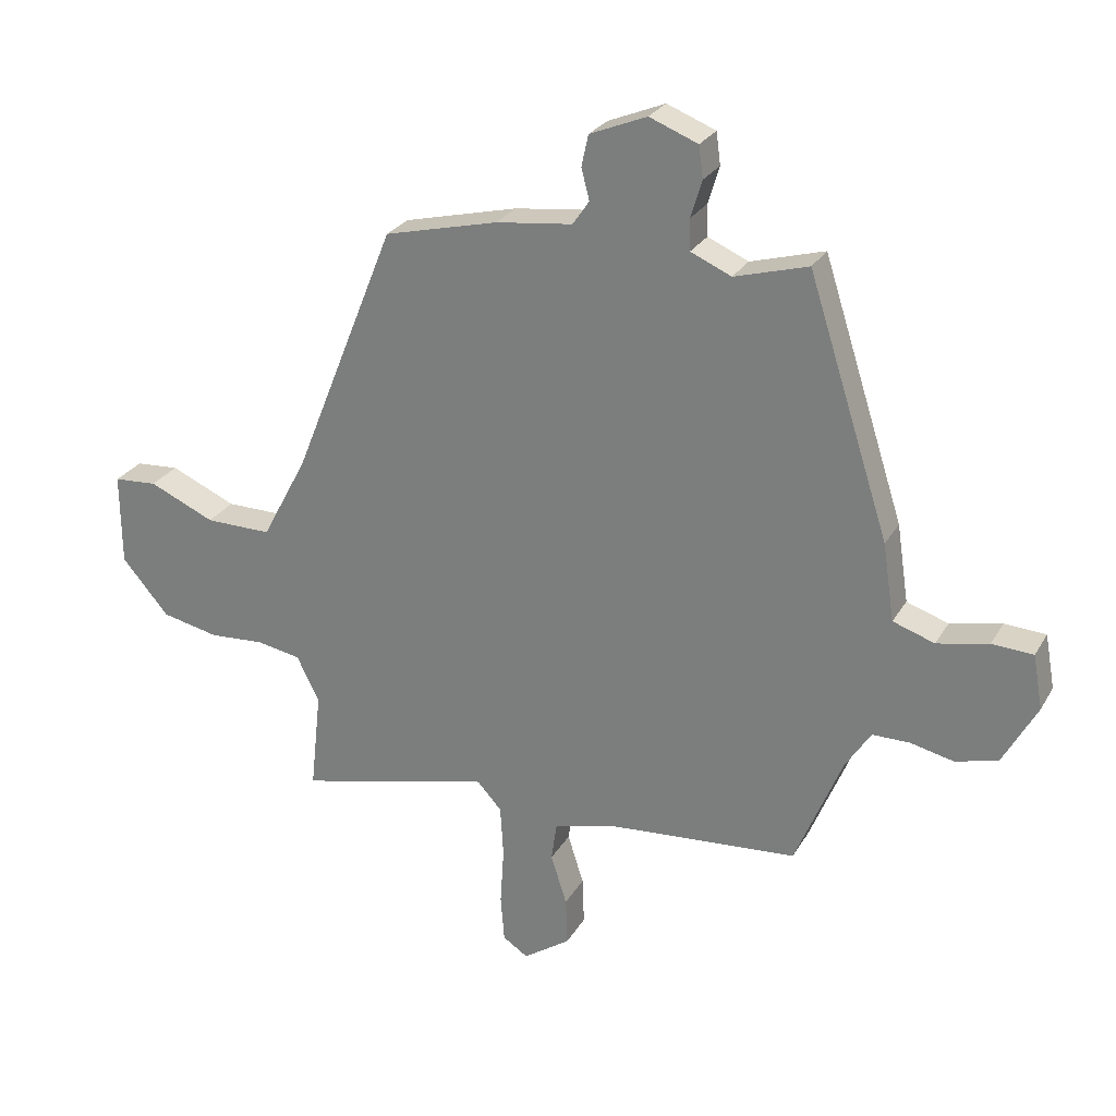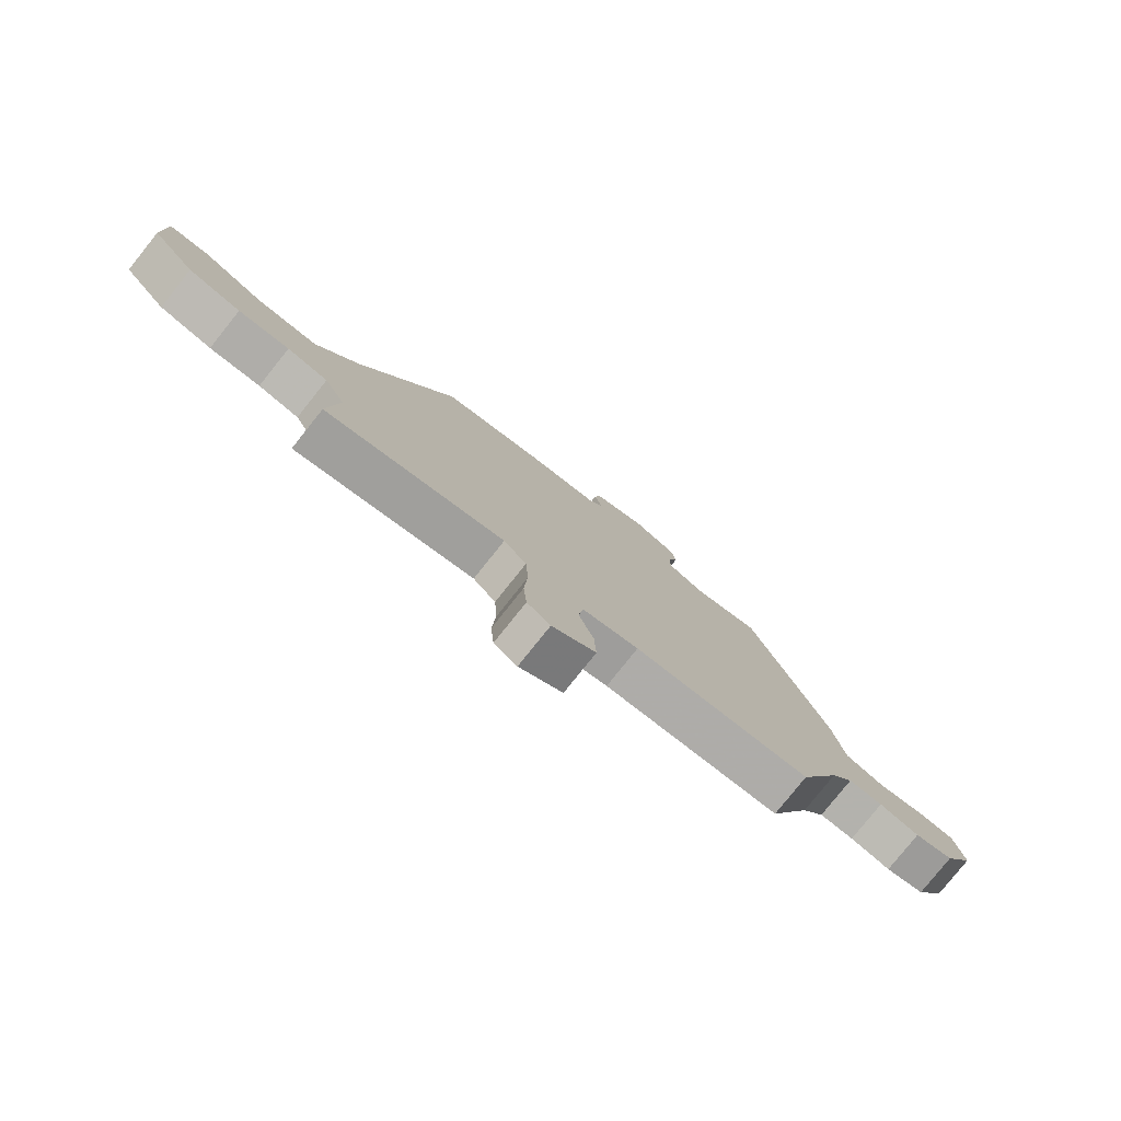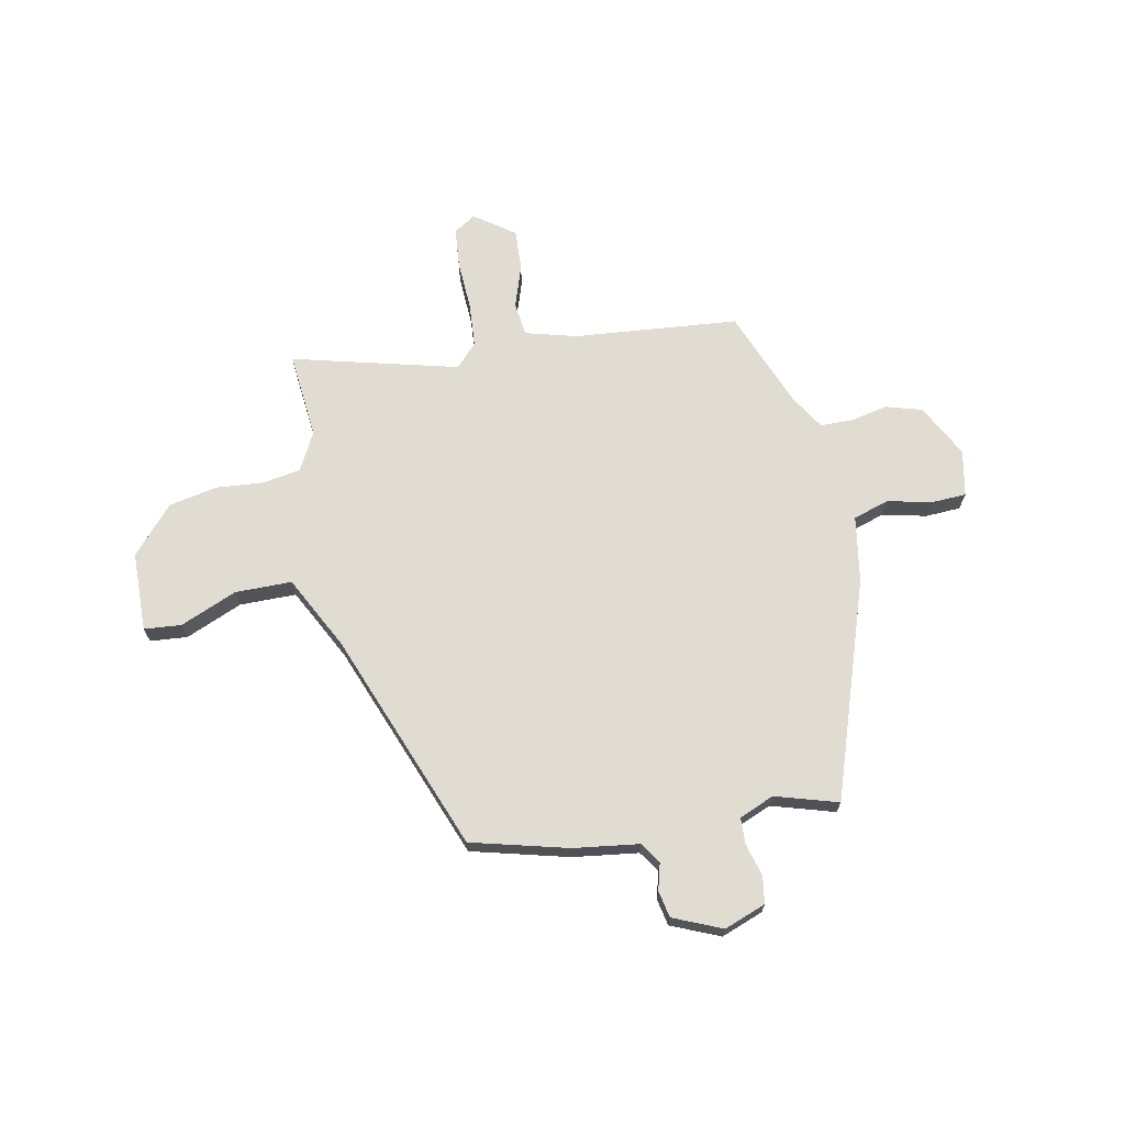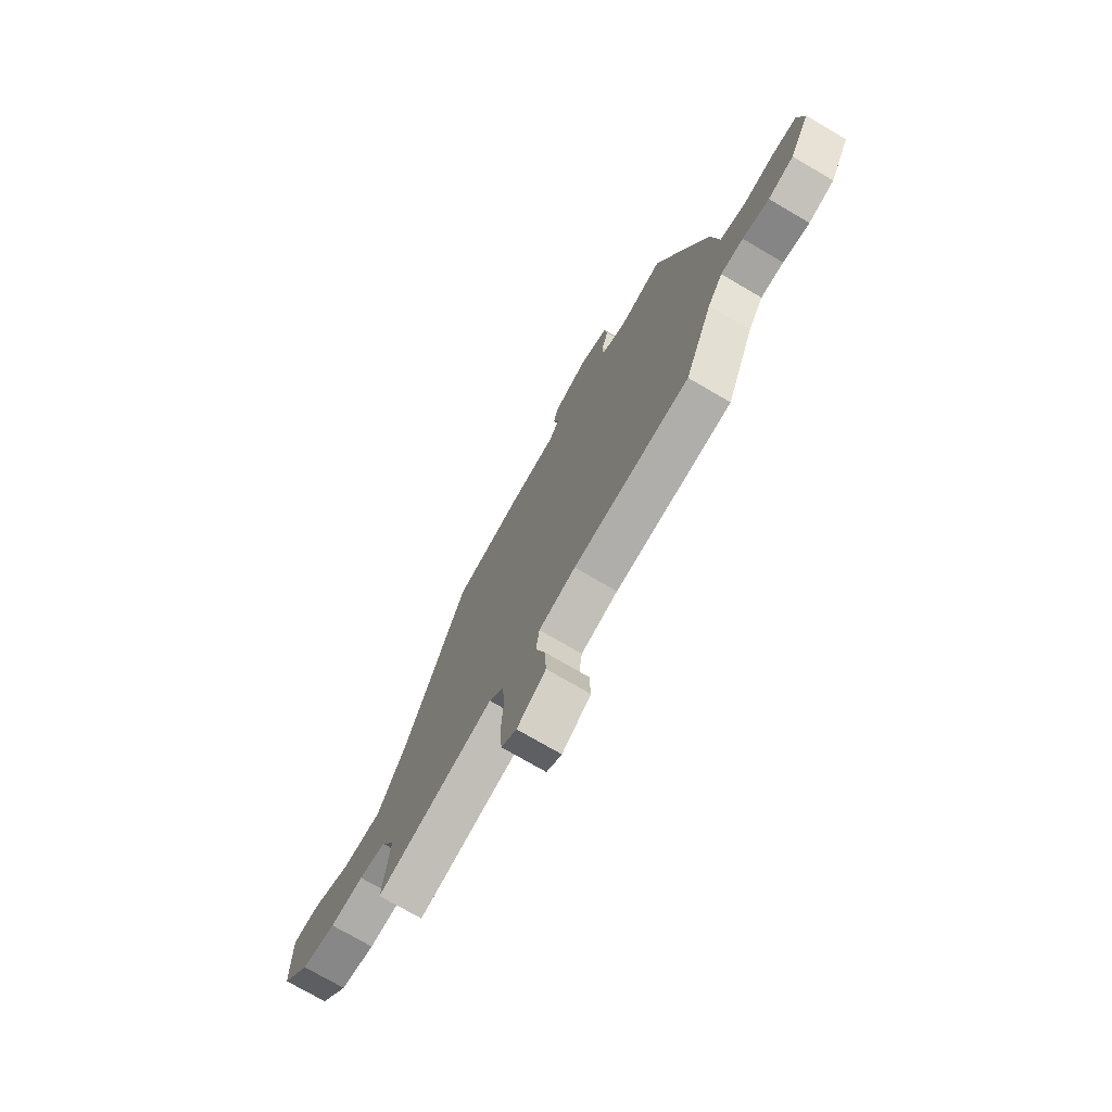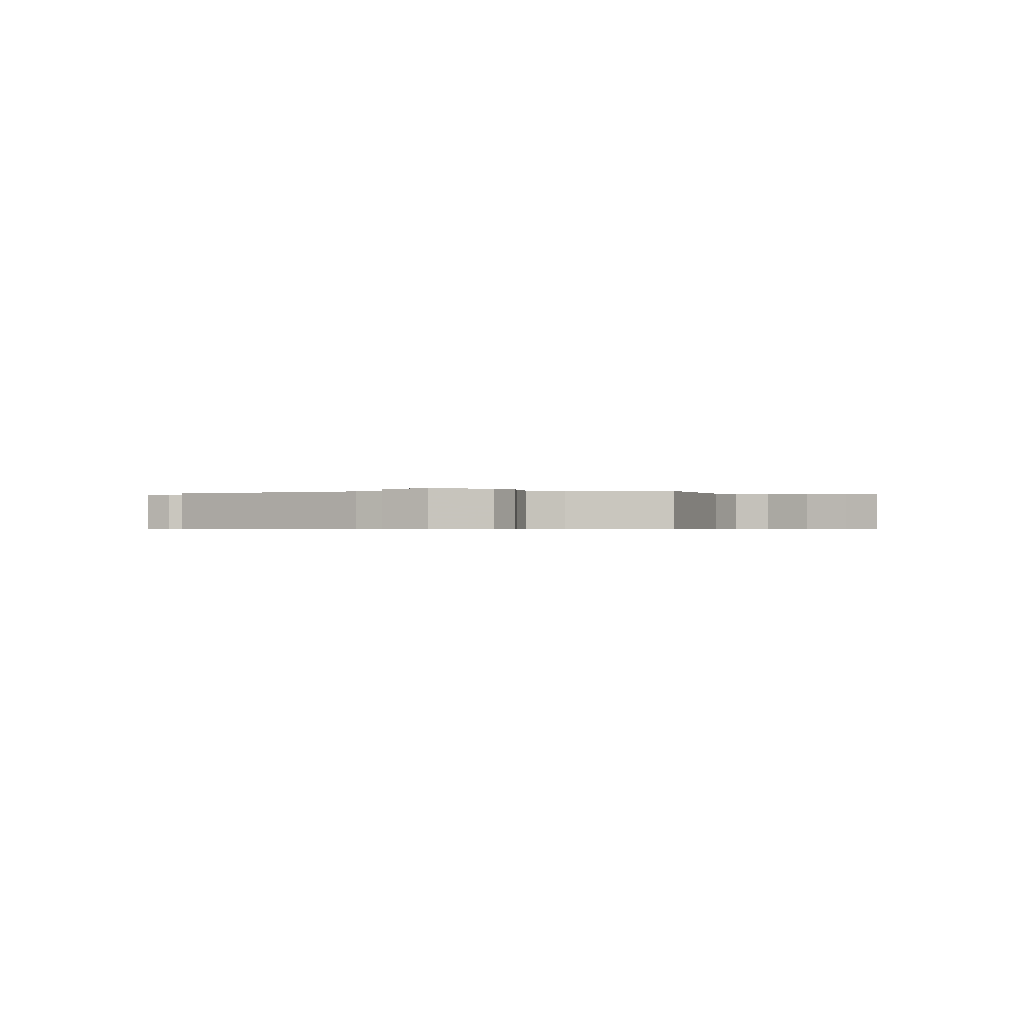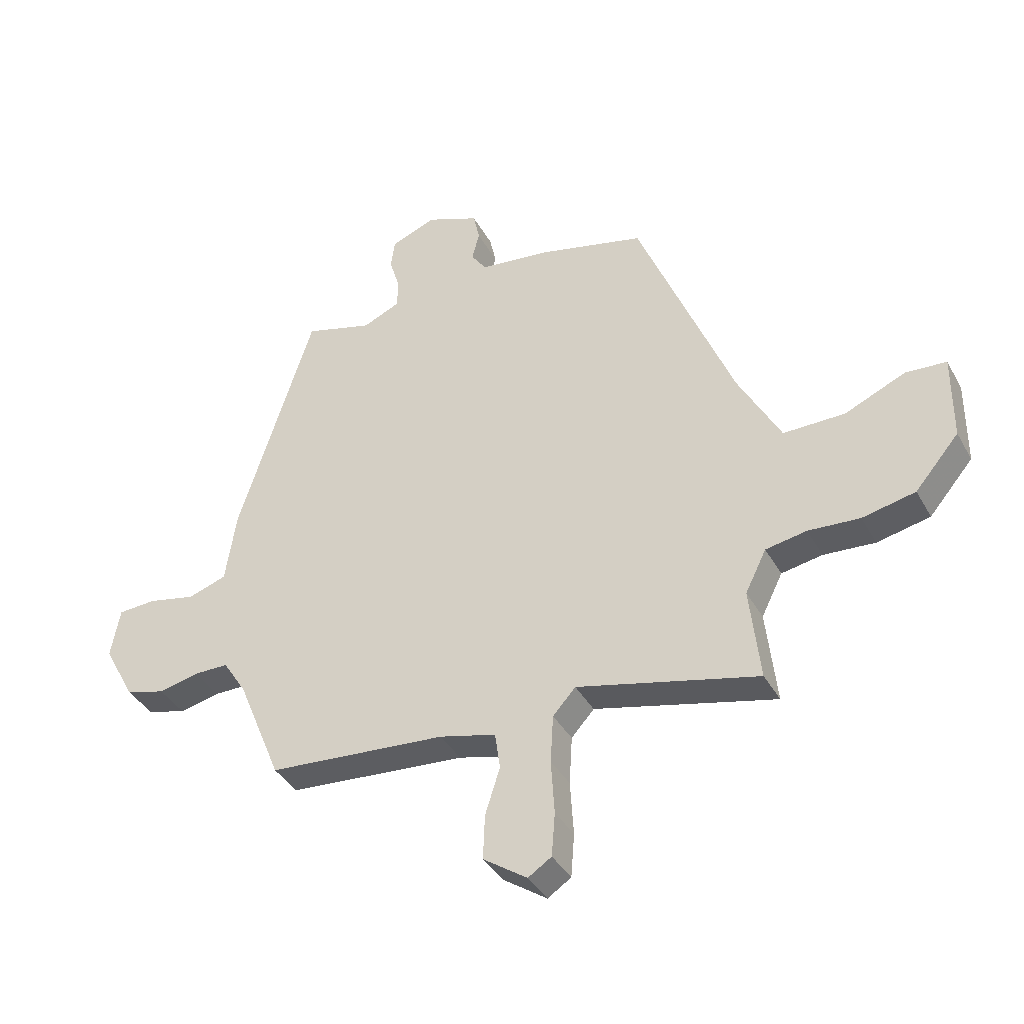
<metadata>
{"format":"obj","ext":"obj","renderer":"f3d","projection":"perspective","resolution":1024,"background":"white","views":[{"elev":26.4,"azim":24.1,"up":"+Z"},{"elev":-79.4,"azim":-38.6,"up":"+Z"},{"elev":69.2,"azim":-10.4,"up":"+Y"},{"elev":-73.8,"azim":59.6,"up":"+Z"},{"elev":-0.4,"azim":105.5,"up":"+Y"},{"elev":-38.5,"azim":-153.7,"up":"+Z"}]}
</metadata>
<code>
v 0.364 0.07 0.504
v 0.497 0.07 0.09
v 0.516 0.07 -0.036
v 0.584 0.07 -0.059
v 0.668 0.07 -0.041
v 0.735 0.07 -0.045
v 0.751 0.07 -0.133
v 0.696 0.07 -0.234
v 0.627 0.07 -0.253
v 0.556 0.07 -0.237
v 0.495 0.07 -0.237
v 0.454 0.07 -0.301
v 0.377 0.07 -0.488
v 0.064 0.07 -0.512
v -0.035 0.07 -0.537
v -0.044 0.07 -0.601
v -0.018 0.07 -0.683
v -0.015 0.07 -0.761
v -0.092 0.07 -0.814
v -0.133 0.07 -0.787
v -0.139 0.07 -0.711
v -0.133 0.07 -0.616
v -0.138 0.07 -0.532
v -0.178 0.07 -0.488
v -0.495 0.07 -0.564
v -0.477 0.07 -0.4
v -0.514 0.07 -0.326
v -0.586 0.07 -0.313
v -0.676 0.07 -0.319
v -0.769 0.07 -0.299
v -0.846 0.07 -0.209
v -0.847 0.07 -0.058
v -0.776 0.07 -0.053
v -0.669 0.07 -0.1
v -0.561 0.07 -0.101
v -0.487 0.07 0.037
v -0.319 0.07 0.454
v -0.134 0.07 0.499
v -0.009 0.07 0.514
v 0.018 0.07 0.553
v 0.005 0.07 0.604
v 0.016 0.07 0.655
v 0.109 0.07 0.693
v 0.188 0.07 0.662
v 0.195 0.07 0.61
v 0.177 0.07 0.55
v 0.178 0.07 0.499
v 0.244 0.07 0.47
v 0.364 0 0.504
v 0.497 0 0.09
v 0.516 0 -0.036
v 0.584 0 -0.059
v 0.668 0 -0.041
v 0.735 0 -0.045
v 0.751 0 -0.133
v 0.696 0 -0.234
v 0.627 0 -0.253
v 0.556 0 -0.237
v 0.495 0 -0.237
v 0.454 0 -0.301
v 0.377 0 -0.488
v 0.064 0 -0.512
v -0.035 0 -0.537
v -0.044 0 -0.601
v -0.018 0 -0.683
v -0.015 0 -0.761
v -0.092 0 -0.814
v -0.133 0 -0.787
v -0.139 0 -0.711
v -0.133 0 -0.616
v -0.138 0 -0.532
v -0.178 0 -0.488
v -0.495 0 -0.564
v -0.477 0 -0.4
v -0.514 0 -0.326
v -0.586 0 -0.313
v -0.676 0 -0.319
v -0.769 0 -0.299
v -0.846 0 -0.209
v -0.847 0 -0.058
v -0.776 0 -0.053
v -0.669 0 -0.1
v -0.561 0 -0.101
v -0.487 0 0.037
v -0.319 0 0.454
v -0.134 0 0.499
v -0.009 0 0.514
v 0.018 0 0.553
v 0.005 0 0.604
v 0.016 0 0.655
v 0.109 0 0.693
v 0.188 0 0.662
v 0.195 0 0.61
v 0.177 0 0.55
v 0.178 0 0.499
v 0.244 0 0.47
f 43 44 45 46
f 43 46 47
f 40 41 42 43
f 40 43 47
f 39 40 47 48
f 36 37 38 39
f 35 36 39 48
f 31 32 33 34
f 31 34 35
f 28 29 30 31
f 27 28 31 35
f 26 27 35 48
f 24 25 26 48
f 19 20 21 22
f 19 22 23
f 16 17 18 19
f 15 16 19 23
f 14 15 23 24
f 12 13 14 24
f 7 8 9 10
f 7 10 11
f 4 5 6 7
f 3 4 7 11
f 11 12 24 48
f 3 11 48
f 1 2 3 48
f 94 93 92 91
f 95 94 91
f 91 90 89 88
f 95 91 88
f 96 95 88 87
f 87 86 85 84
f 96 87 84 83
f 82 81 80 79
f 83 82 79
f 79 78 77 76
f 83 79 76 75
f 96 83 75 74
f 96 74 73 72
f 70 69 68 67
f 71 70 67
f 67 66 65 64
f 71 67 64 63
f 72 71 63 62
f 72 62 61 60
f 58 57 56 55
f 59 58 55
f 55 54 53 52
f 59 55 52 51
f 96 72 60 59
f 96 59 51
f 96 51 50 49
f 1 49 50 2
f 2 50 51 3
f 3 51 52 4
f 4 52 53 5
f 5 53 54 6
f 6 54 55 7
f 7 55 56 8
f 8 56 57 9
f 9 57 58 10
f 10 58 59 11
f 11 59 60 12
f 12 60 61 13
f 13 61 62 14
f 14 62 63 15
f 15 63 64 16
f 16 64 65 17
f 17 65 66 18
f 18 66 67 19
f 19 67 68 20
f 20 68 69 21
f 21 69 70 22
f 22 70 71 23
f 23 71 72 24
f 24 72 73 25
f 25 73 74 26
f 26 74 75 27
f 27 75 76 28
f 28 76 77 29
f 29 77 78 30
f 30 78 79 31
f 31 79 80 32
f 32 80 81 33
f 33 81 82 34
f 34 82 83 35
f 35 83 84 36
f 36 84 85 37
f 37 85 86 38
f 38 86 87 39
f 39 87 88 40
f 40 88 89 41
f 41 89 90 42
f 42 90 91 43
f 43 91 92 44
f 44 92 93 45
f 45 93 94 46
f 46 94 95 47
f 47 95 96 48
f 48 96 49 1

</code>
